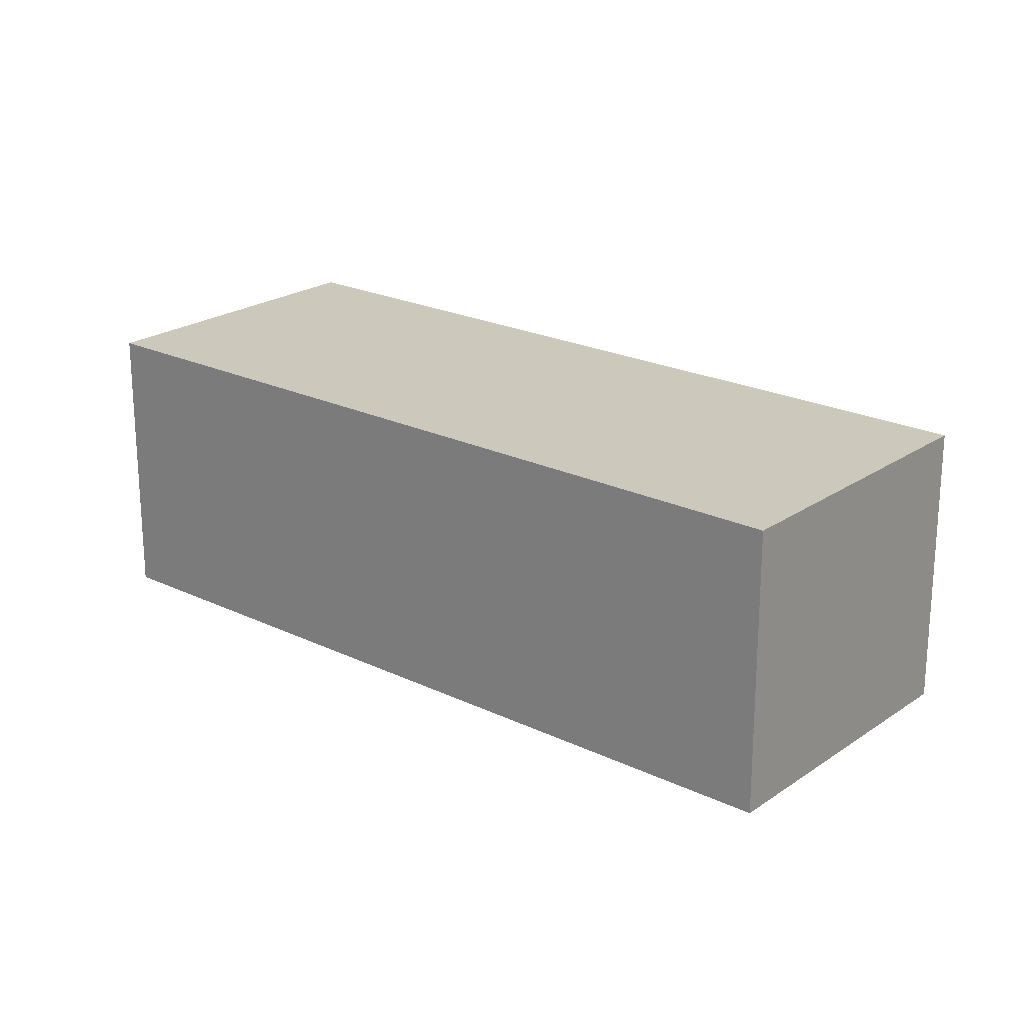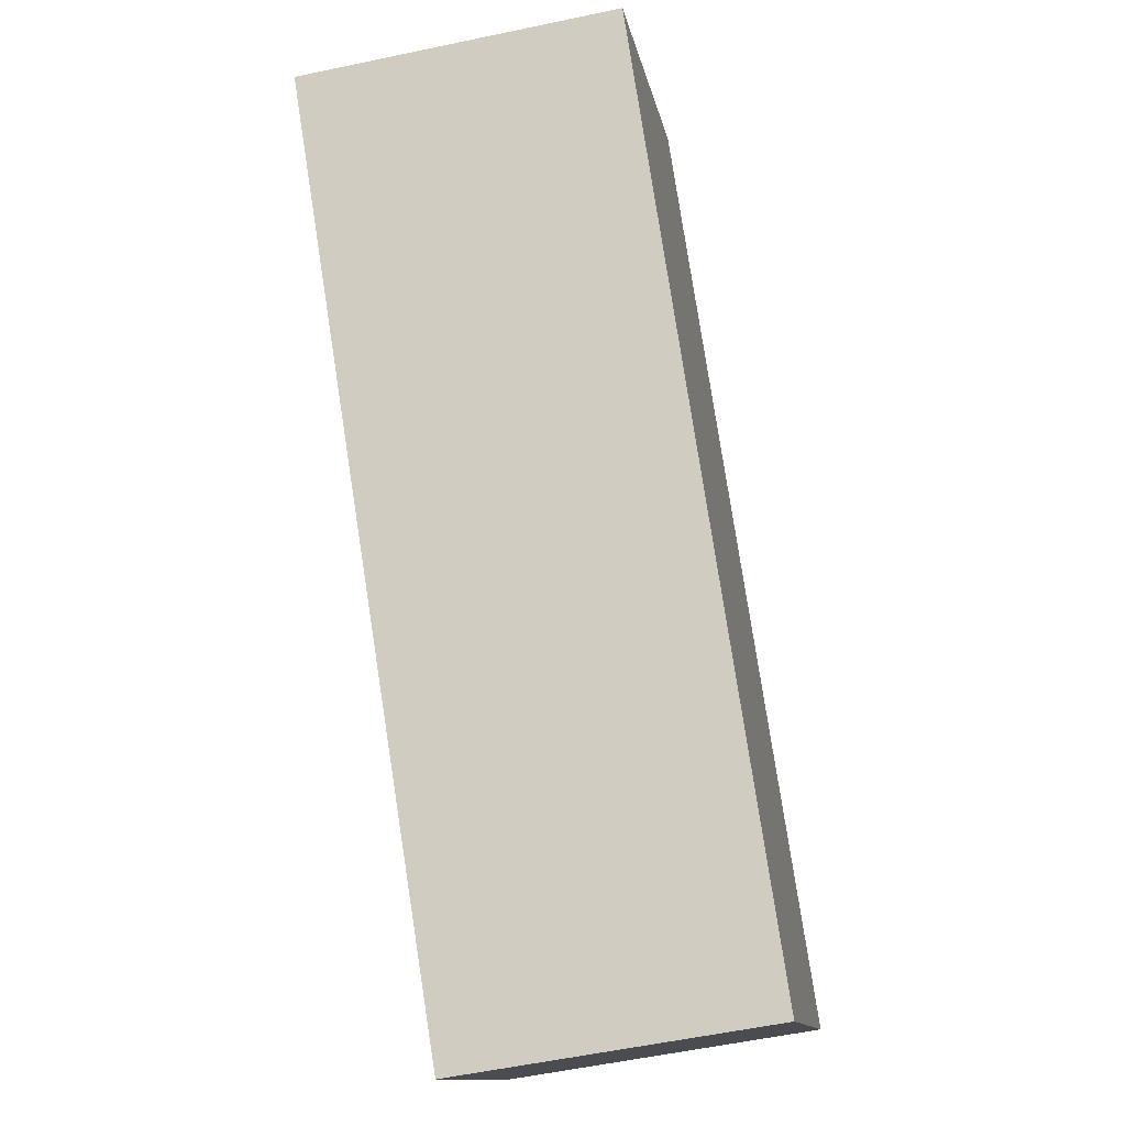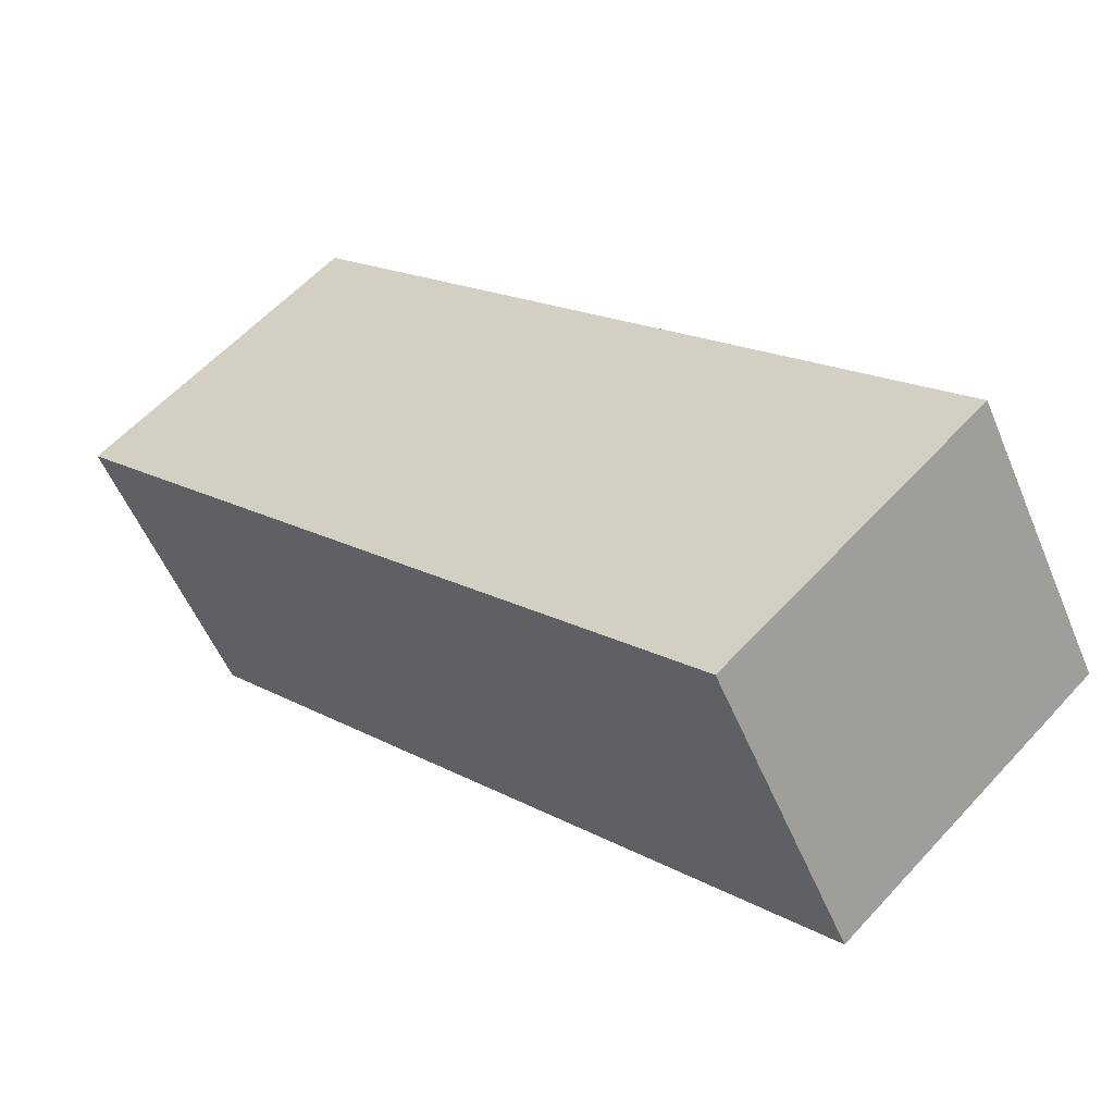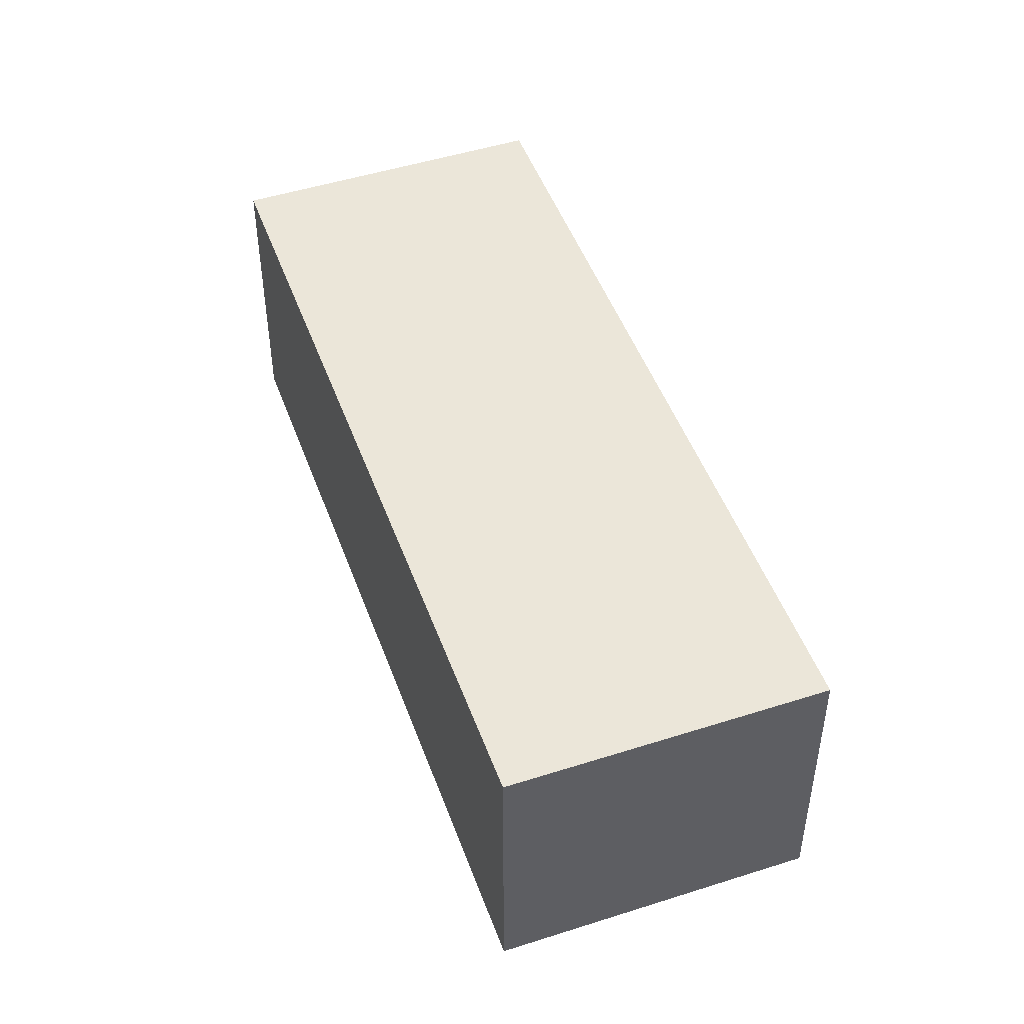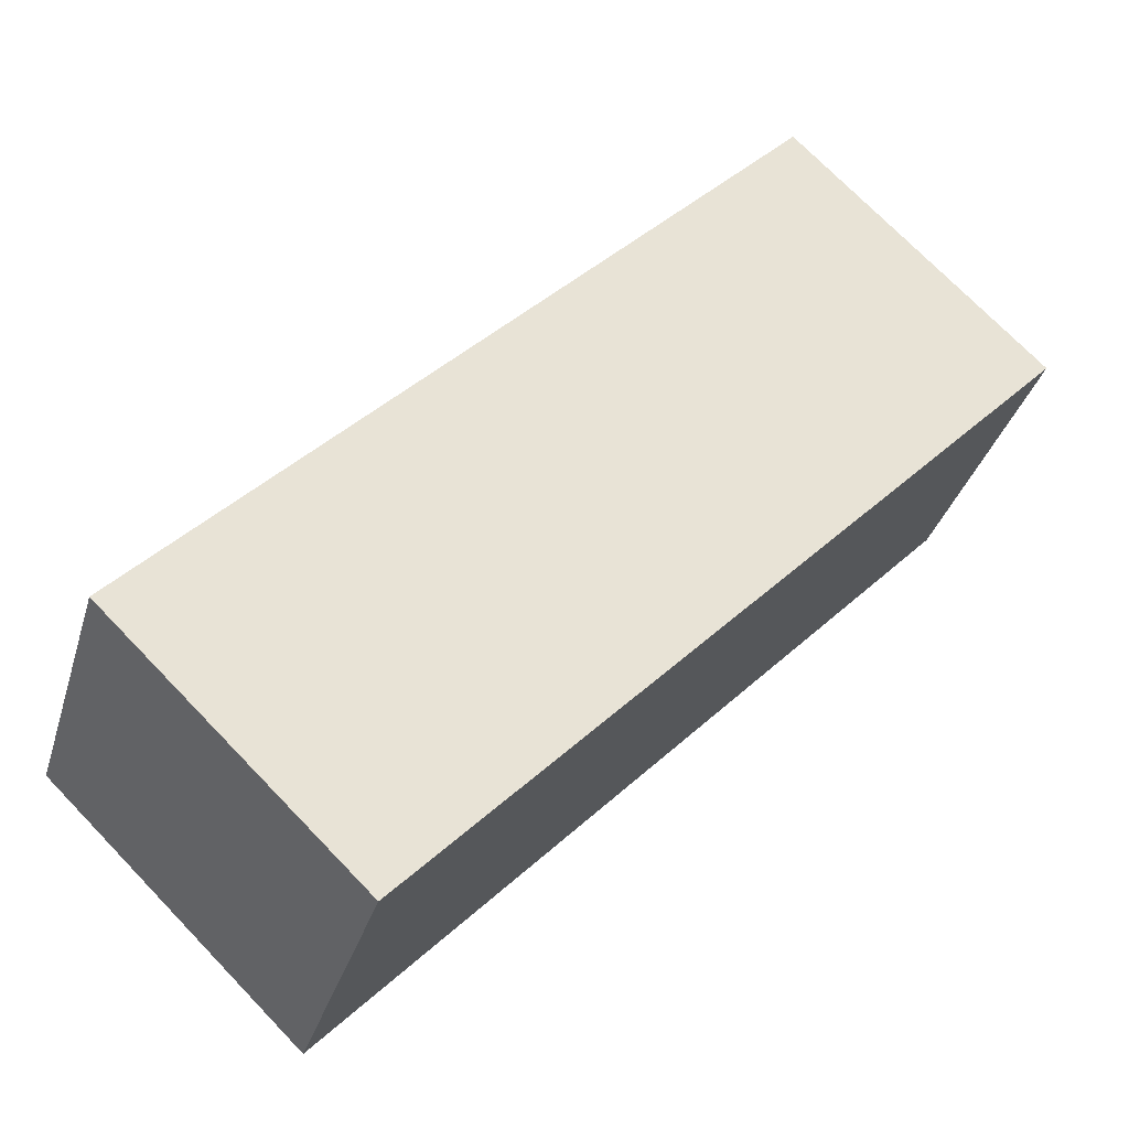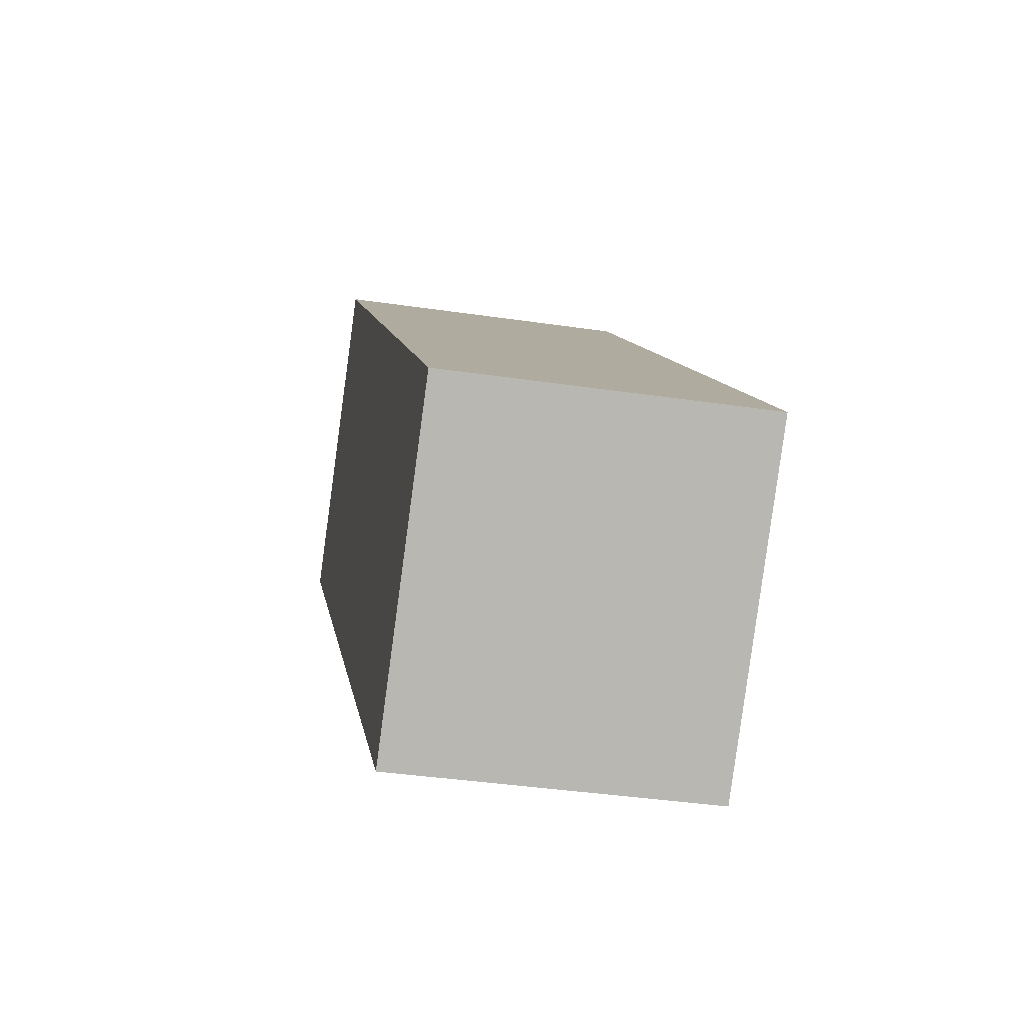
<metadata>
{"format":"obj","ext":"obj","renderer":"f3d","projection":"perspective","resolution":1024,"background":"white","views":[{"elev":22.1,"azim":-94.0,"up":"+Y"},{"elev":-55.7,"azim":-77.4,"up":"+Z"},{"elev":-53.9,"azim":22.3,"up":"+Z"},{"elev":48.5,"azim":-63.7,"up":"+Y"},{"elev":-33.6,"azim":164.4,"up":"+Z"},{"elev":-37.9,"azim":79.3,"up":"+Z"}]}
</metadata>
<code>
v  4.226 2.046 -4.371
v  1.65 2.046 1.595
v  5.877 2.046 -2.776
v  0 2.046 1.253e-16
v  5.877 1.7e-16 -2.776
v  4.226 2.676e-16 -4.371
v  0 0 0
v  1.65 -9.767e-17 1.595
g defaultobject
f 1 2 3
f 2 1 4
f 5 1 3
f 1 5 6
f 6 4 1
f 4 6 7
f 7 2 4
f 2 7 8
f 8 3 2
f 3 8 5
f 8 6 5
f 6 8 7

</code>
